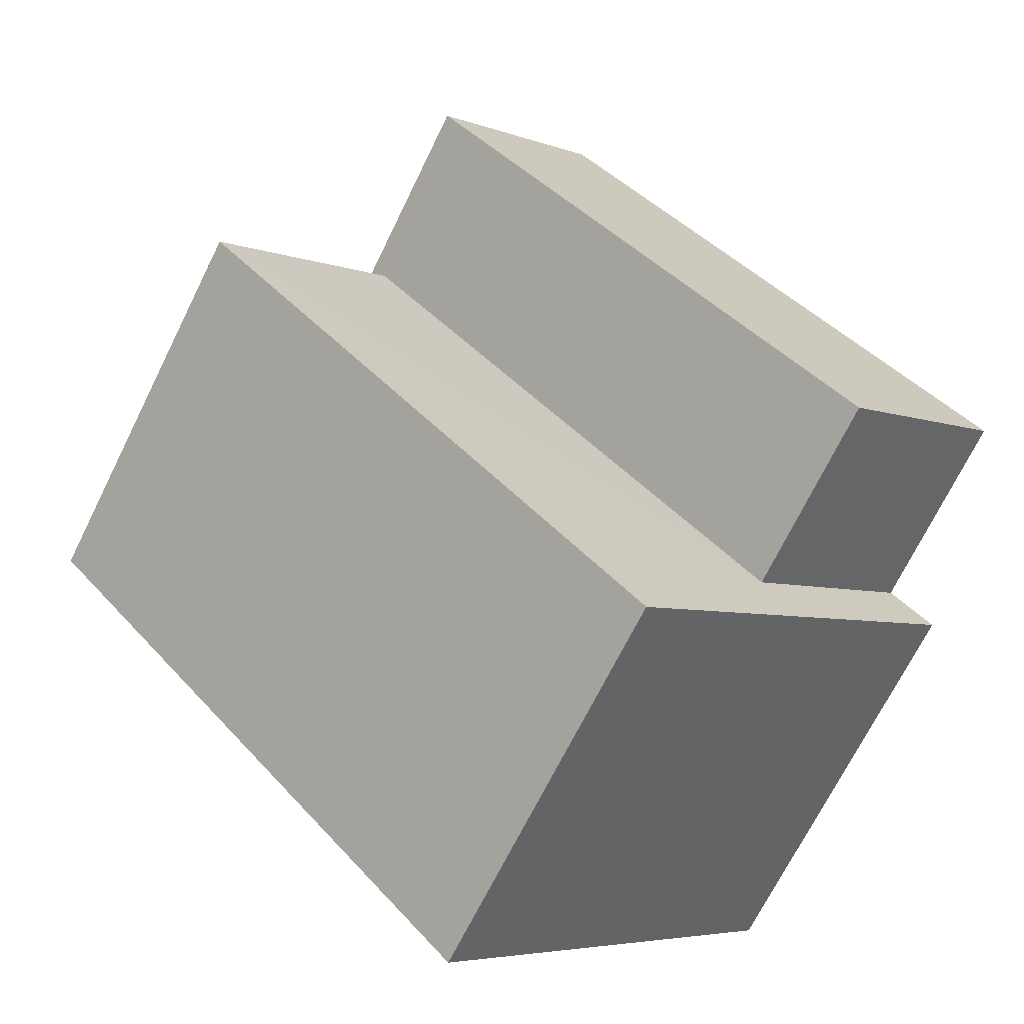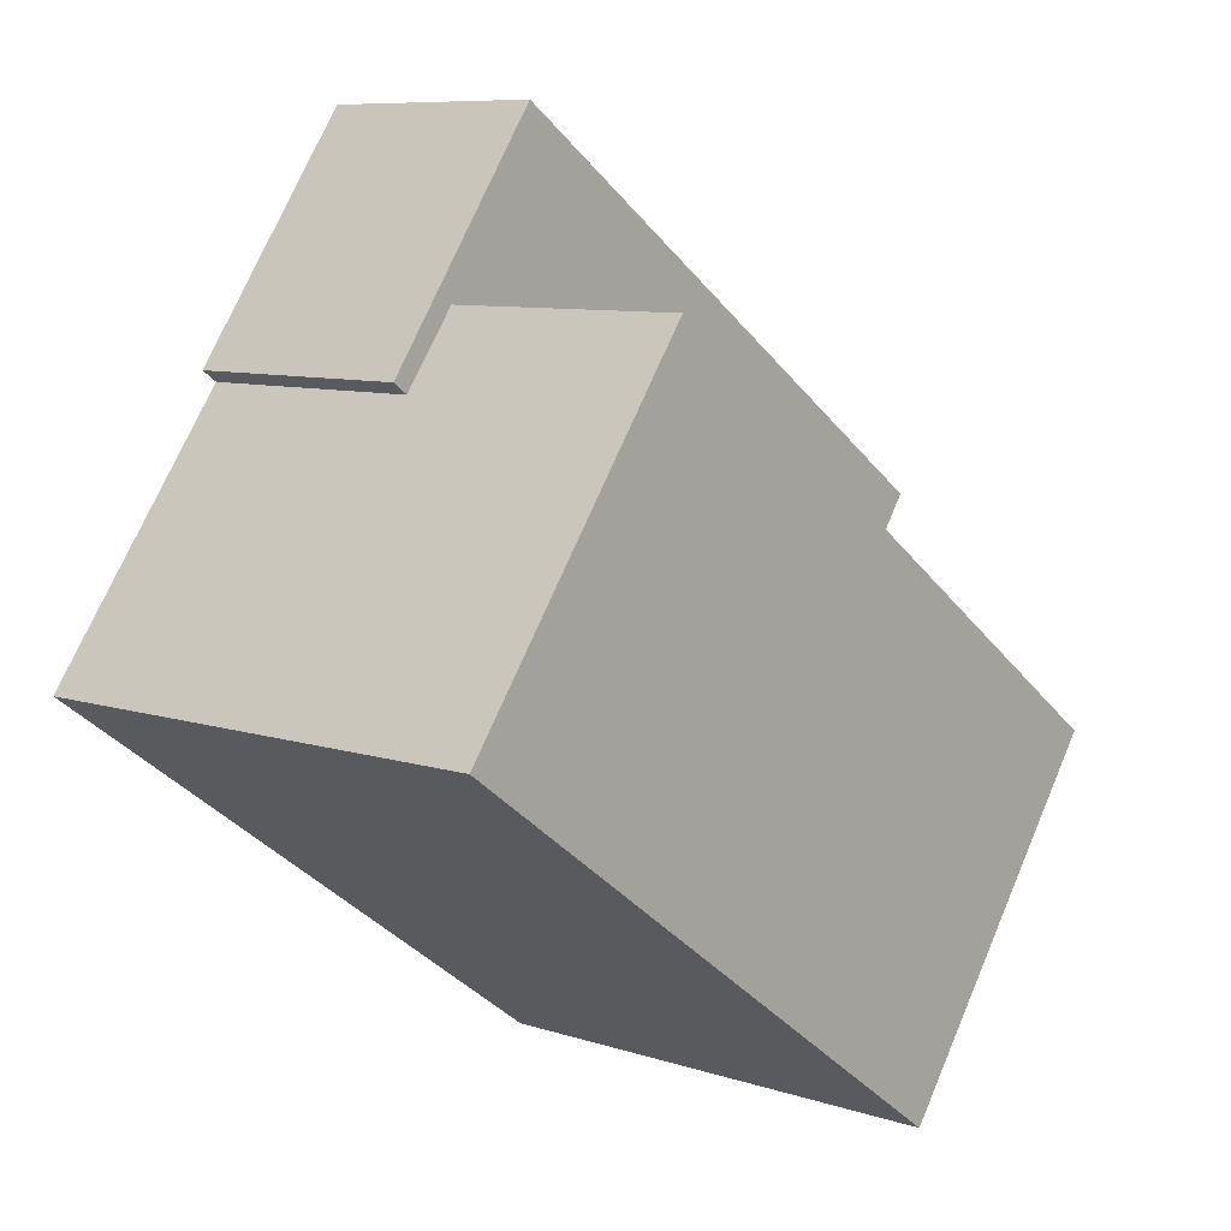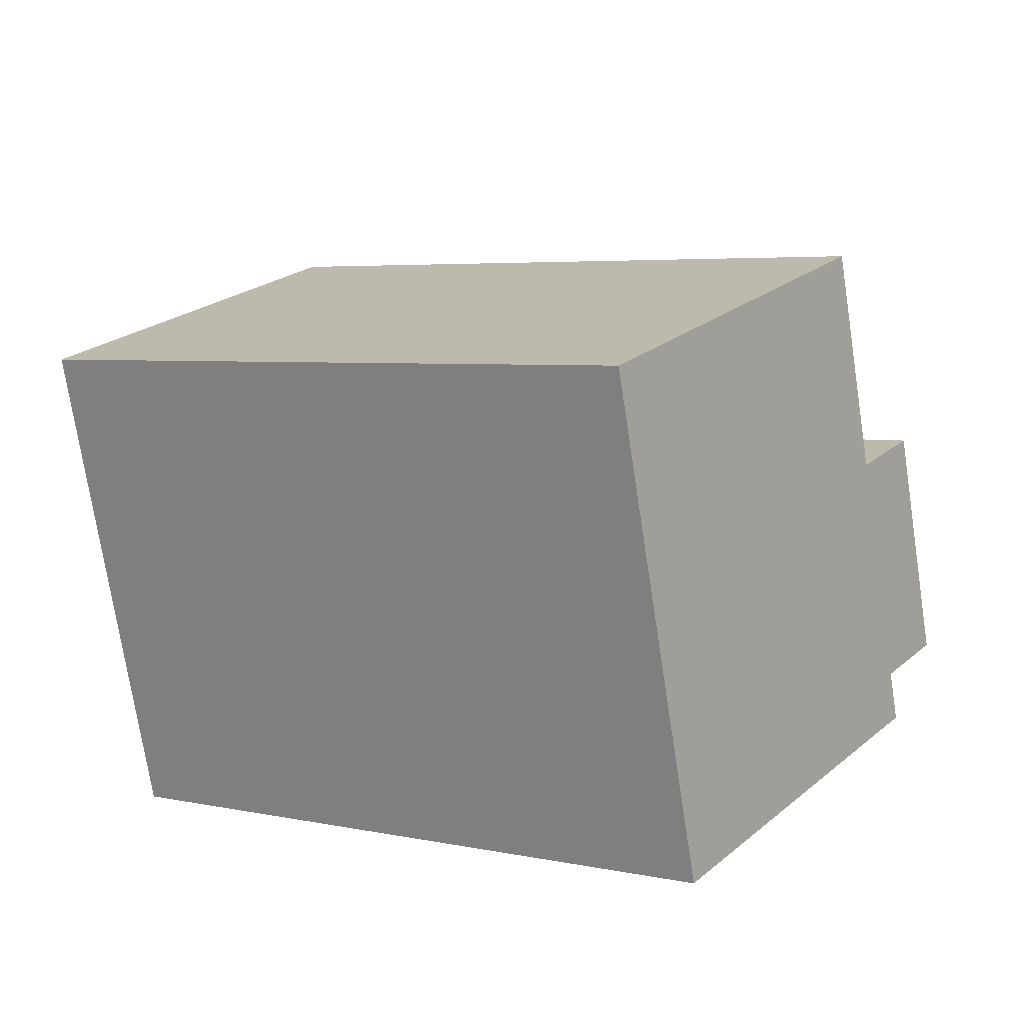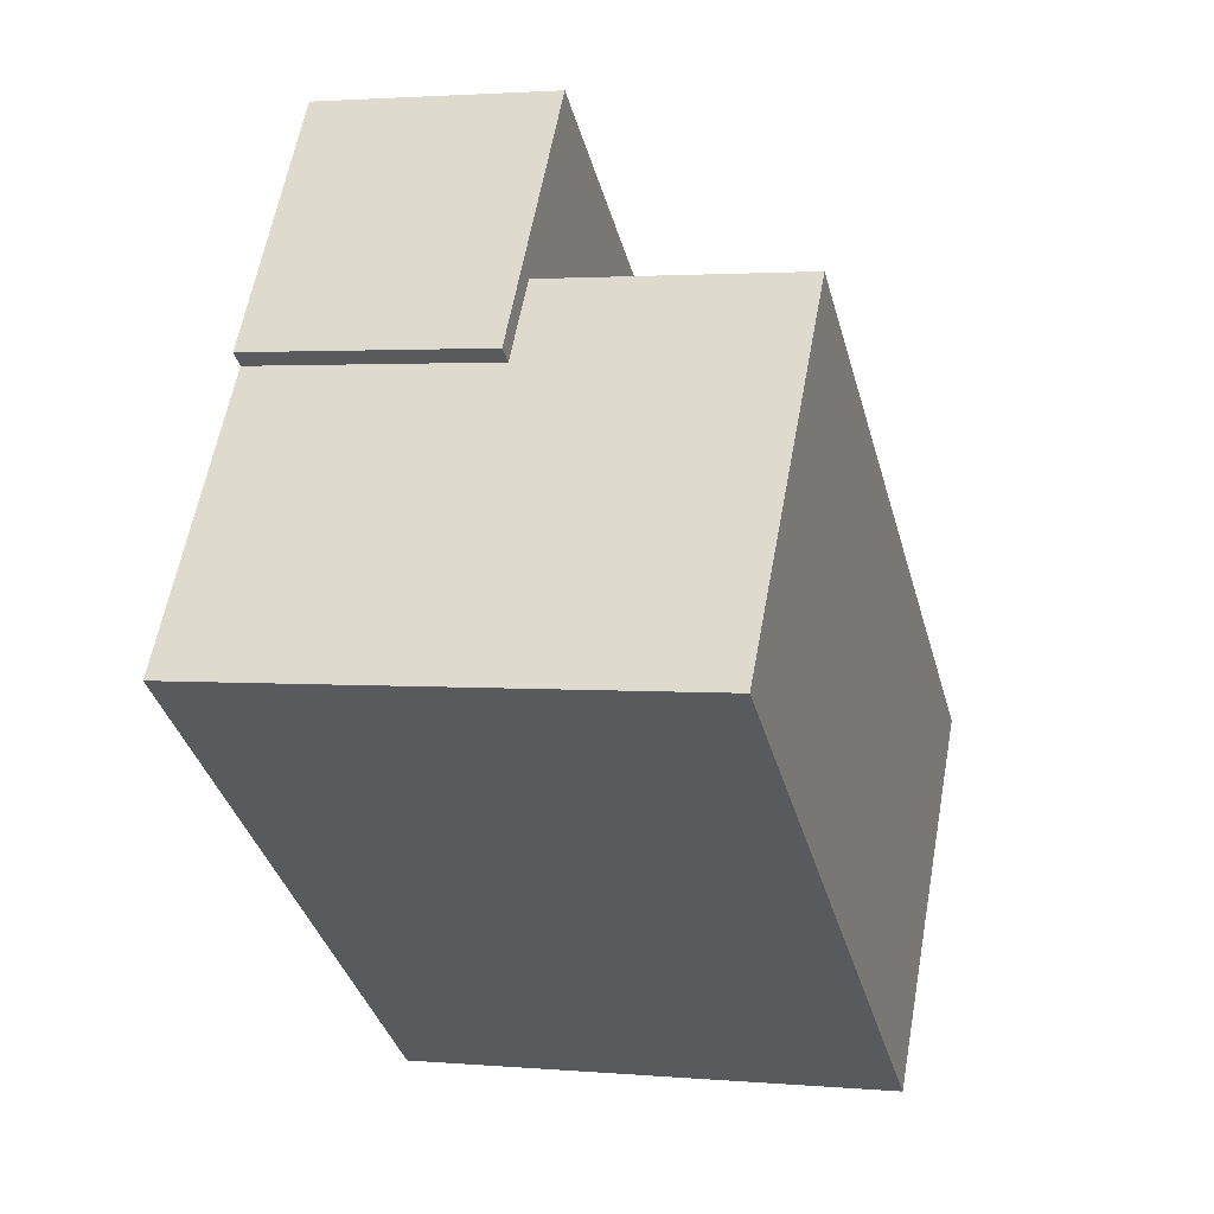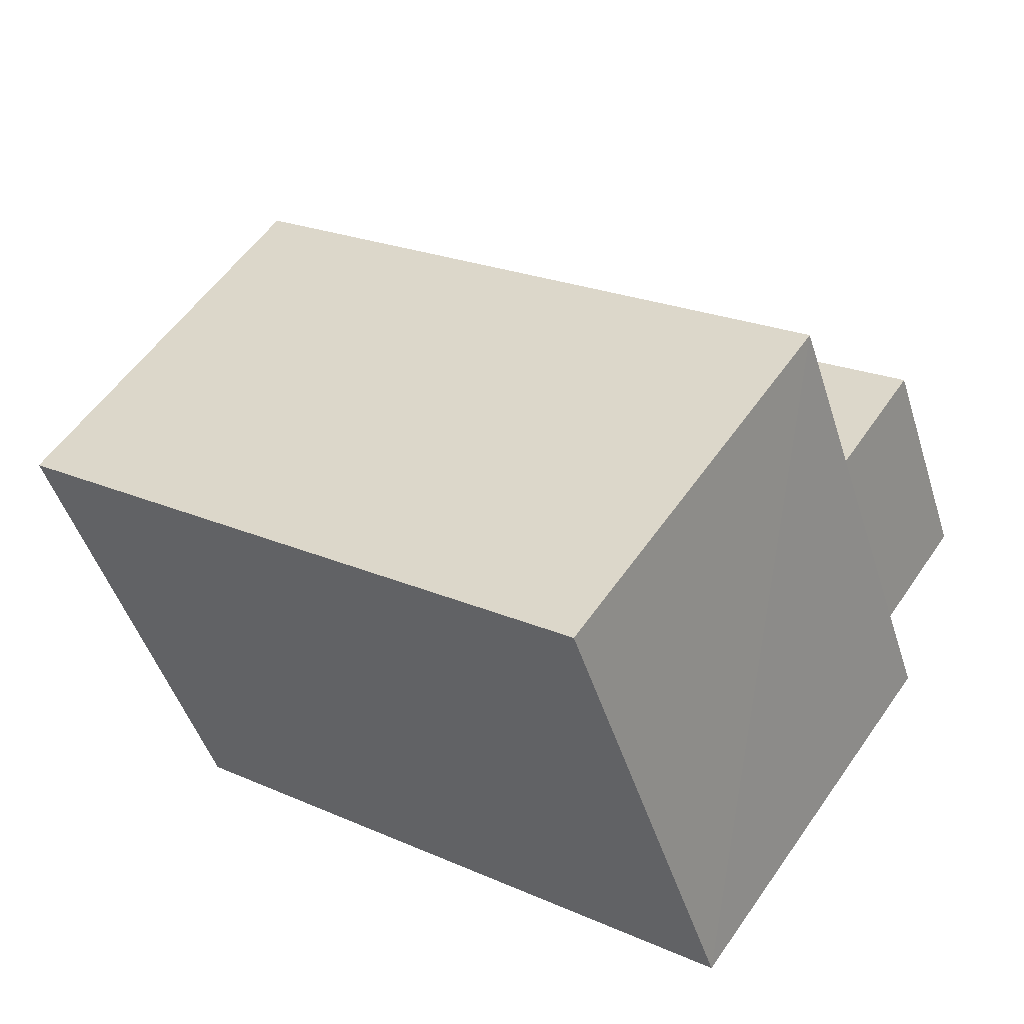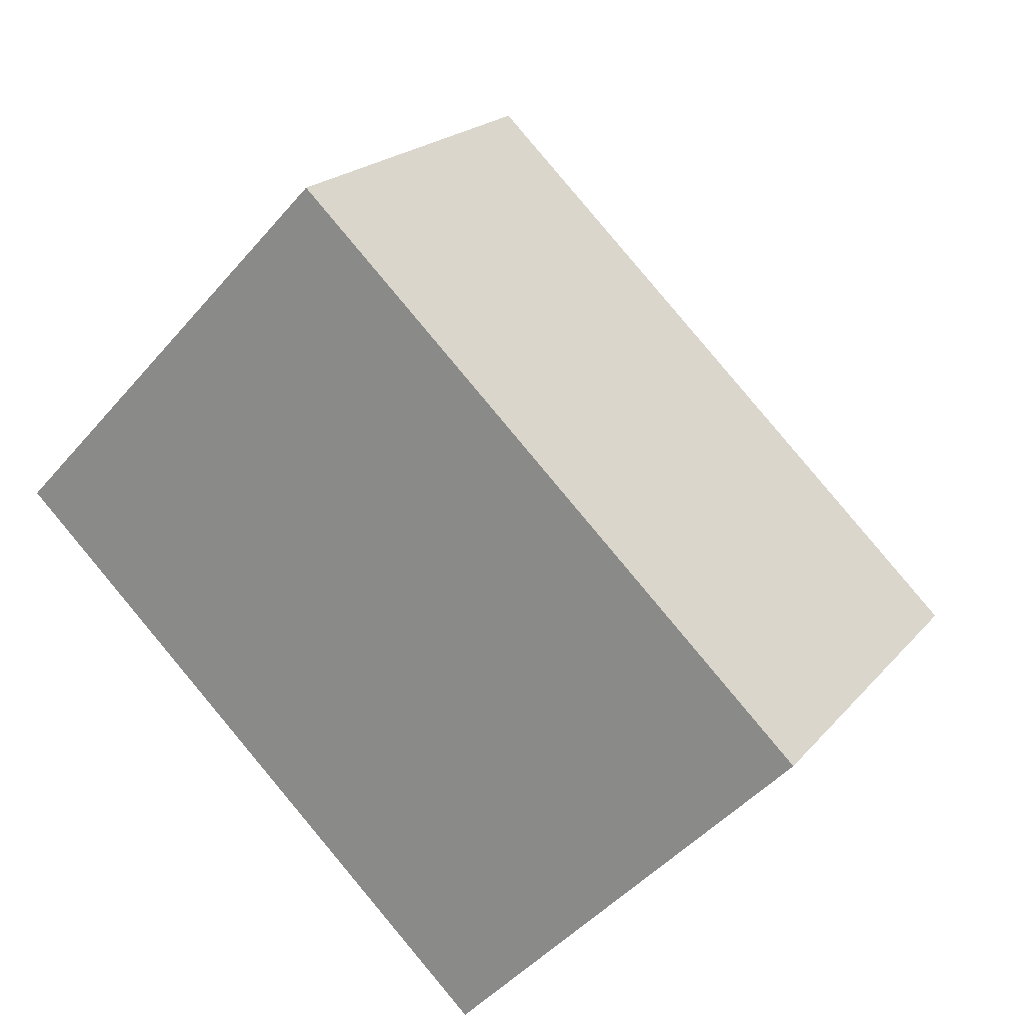
<metadata>
{"format":"obj","ext":"obj","renderer":"f3d","projection":"perspective","resolution":1024,"background":"white","views":[{"elev":-5.2,"azim":40.5,"up":"+Y"},{"elev":8.3,"azim":-48.0,"up":"+Y"},{"elev":-73.7,"azim":8.8,"up":"+Y"},{"elev":2.1,"azim":-72.5,"up":"+Y"},{"elev":-46.9,"azim":17.1,"up":"+Y"},{"elev":-46.2,"azim":-37.8,"up":"+Y"}]}
</metadata>
<code>
v -7834 -3.744e+04 15.34
v -7837 -3.744e+04 15.34
v -7837 -3.744e+04 10.88
v -7834 -3.744e+04 10.88
v -7842 -3.744e+04 10.88
v -7842 -3.744e+04 15.34
v -7839 -3.744e+04 15.34
v -7840 -3.744e+04 13.05
v -7839 -3.744e+04 13.05
v -7840 -3.744e+04 10.88
v -7835 -3.744e+04 13.05
v -7835 -3.744e+04 10.88
v -7834 -3.744e+04 10.88
v -7834 -3.744e+04 13.05
v -7840 -3.744e+04 13.05
v -7840 -3.744e+04 10.88
v -7839 -3.744e+04 13.05
v -7839 -3.744e+04 10.88
f 13 12 18
f 16 18 10
f 12 4 3
f 10 12 5
f 5 12 3
f 18 12 10
f 1 2 3
f 4 1 3
f 2 5 3
f 2 6 5
f 7 8 6
f 6 8 5
f 7 9 8
f 5 8 10
f 9 7 11
f 12 11 4
f 4 11 1
f 11 7 1
f 12 13 14
f 11 12 14
f 8 15 16
f 10 8 16
f 16 17 18
f 16 15 17
f 14 13 18
f 17 14 18
f 7 2 1
f 7 6 2
f 15 9 17
f 17 9 14
f 15 8 9
f 14 9 11

</code>
